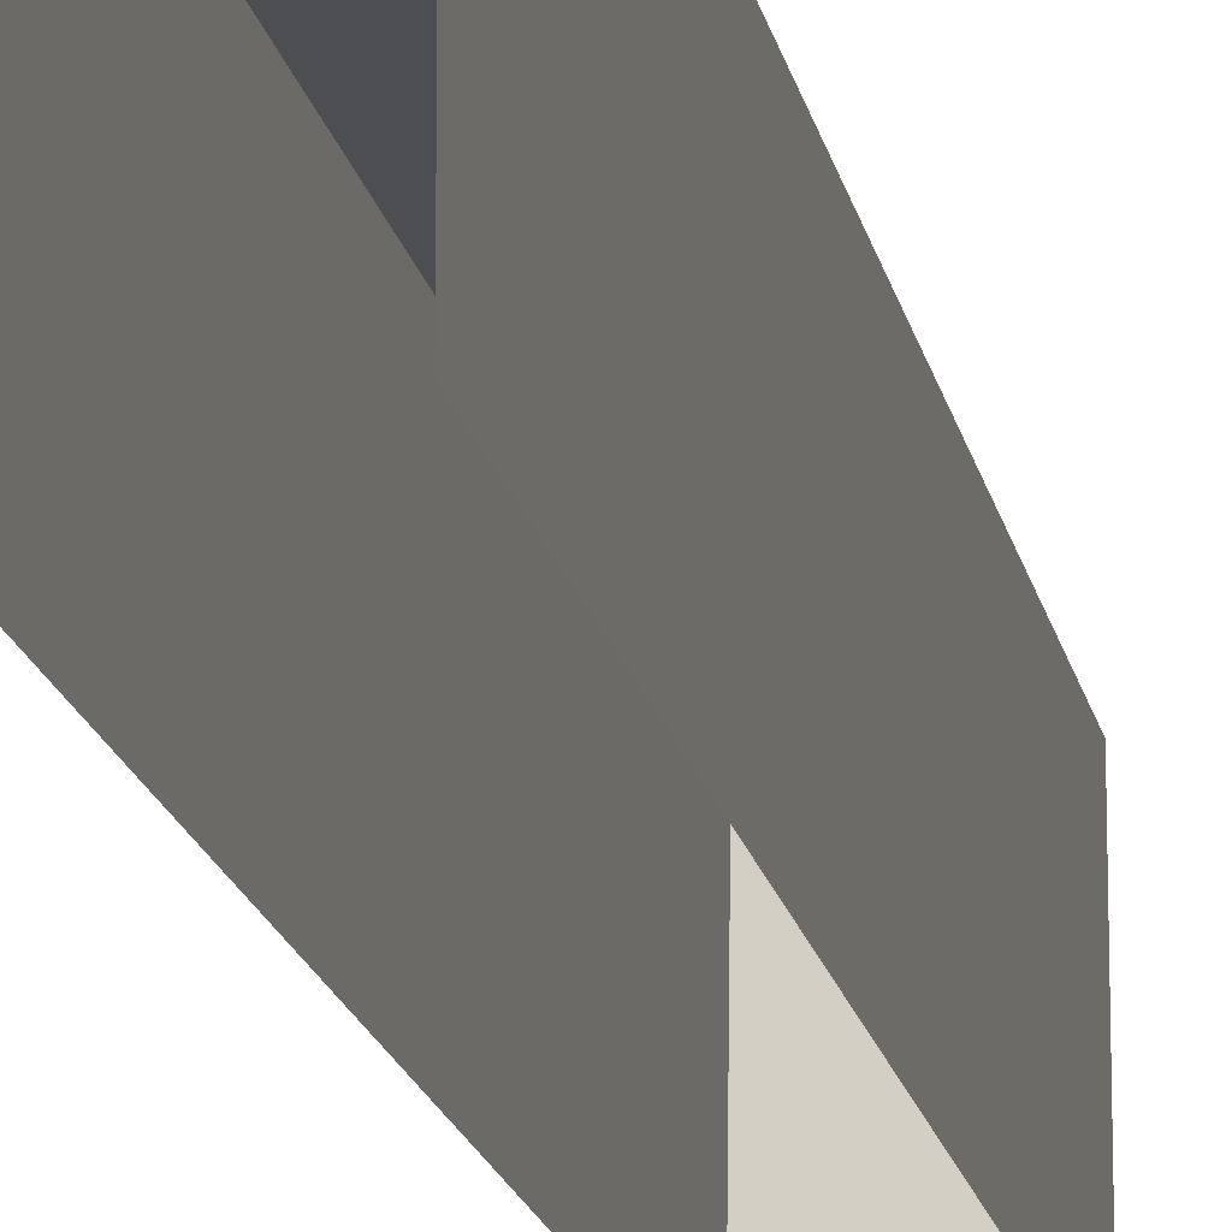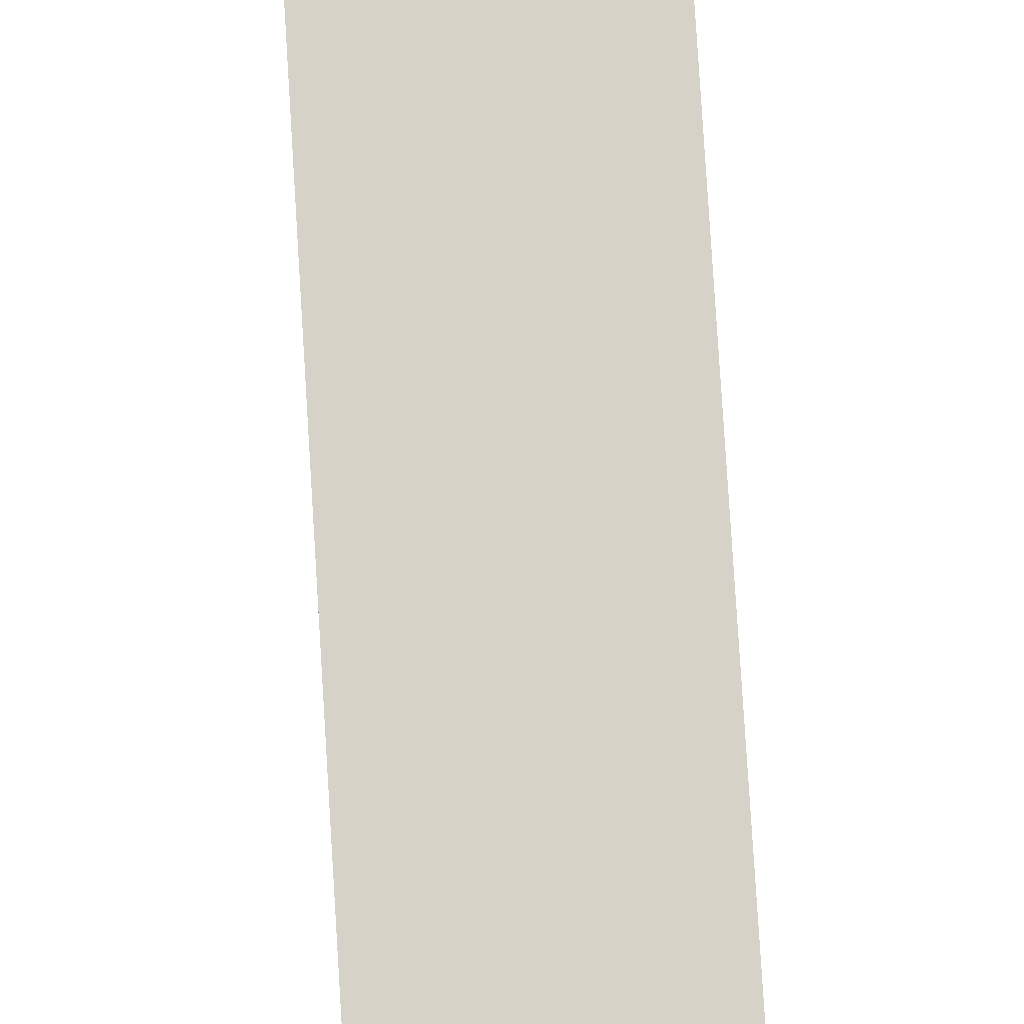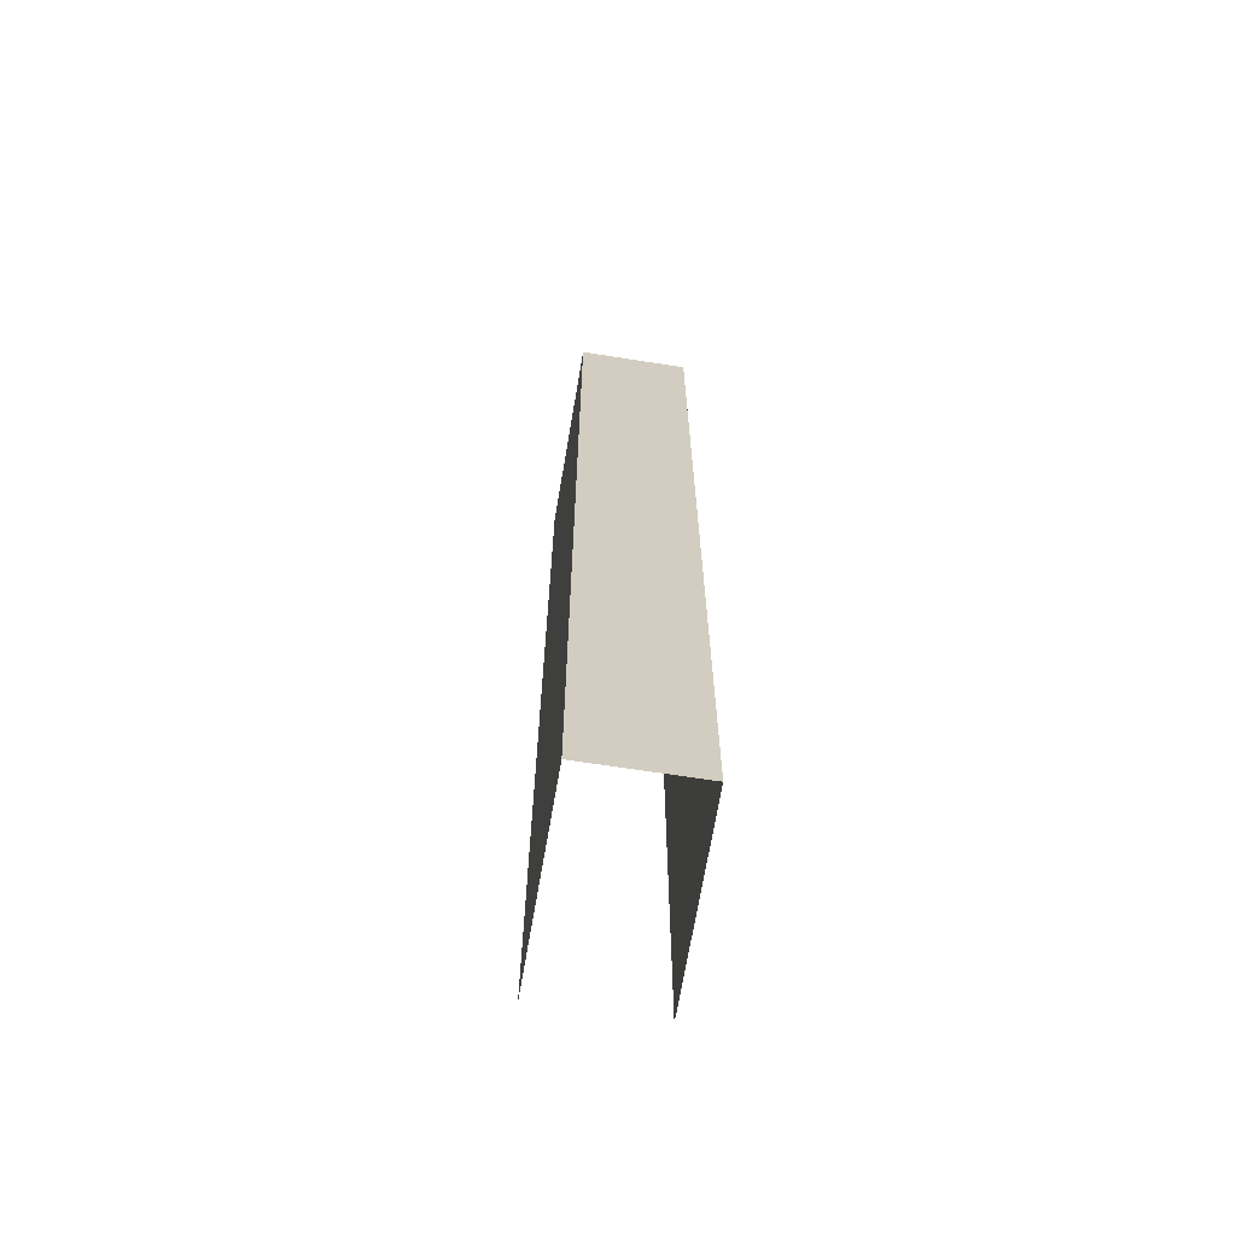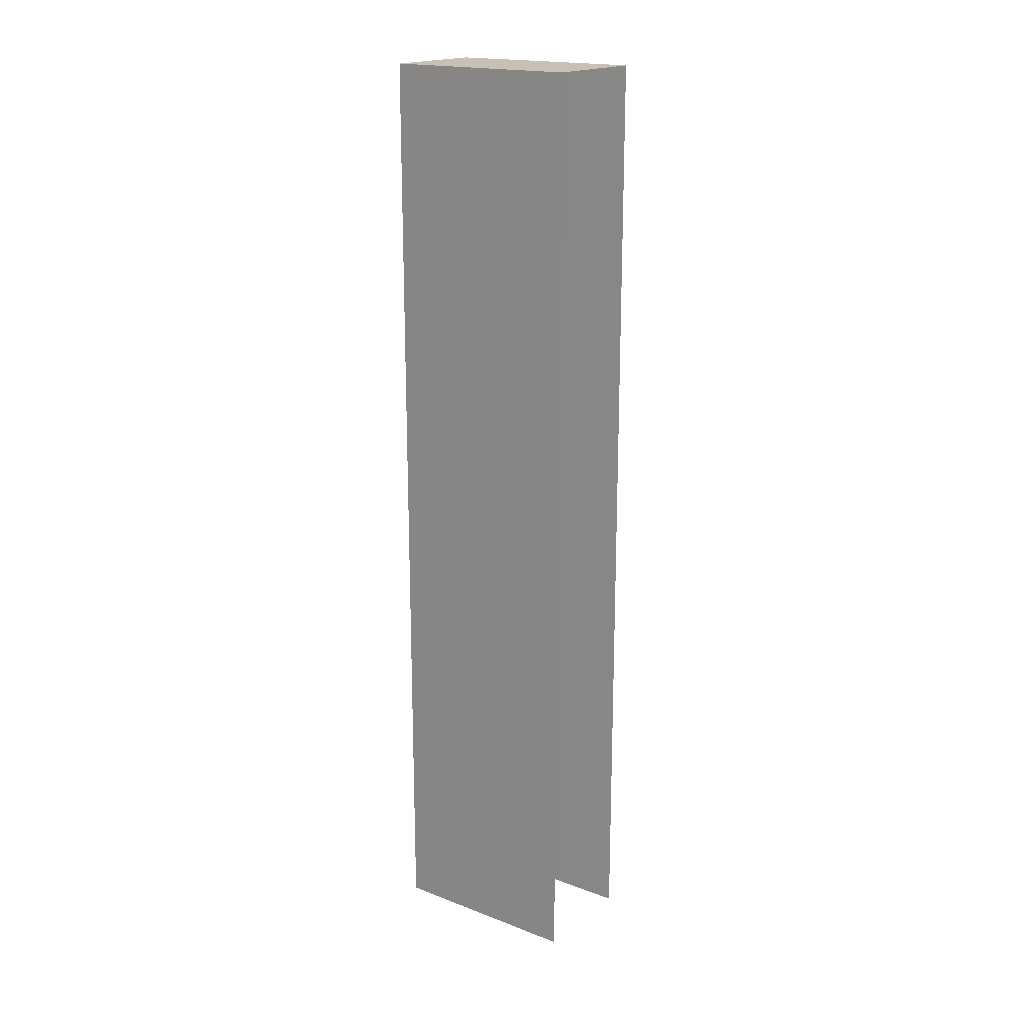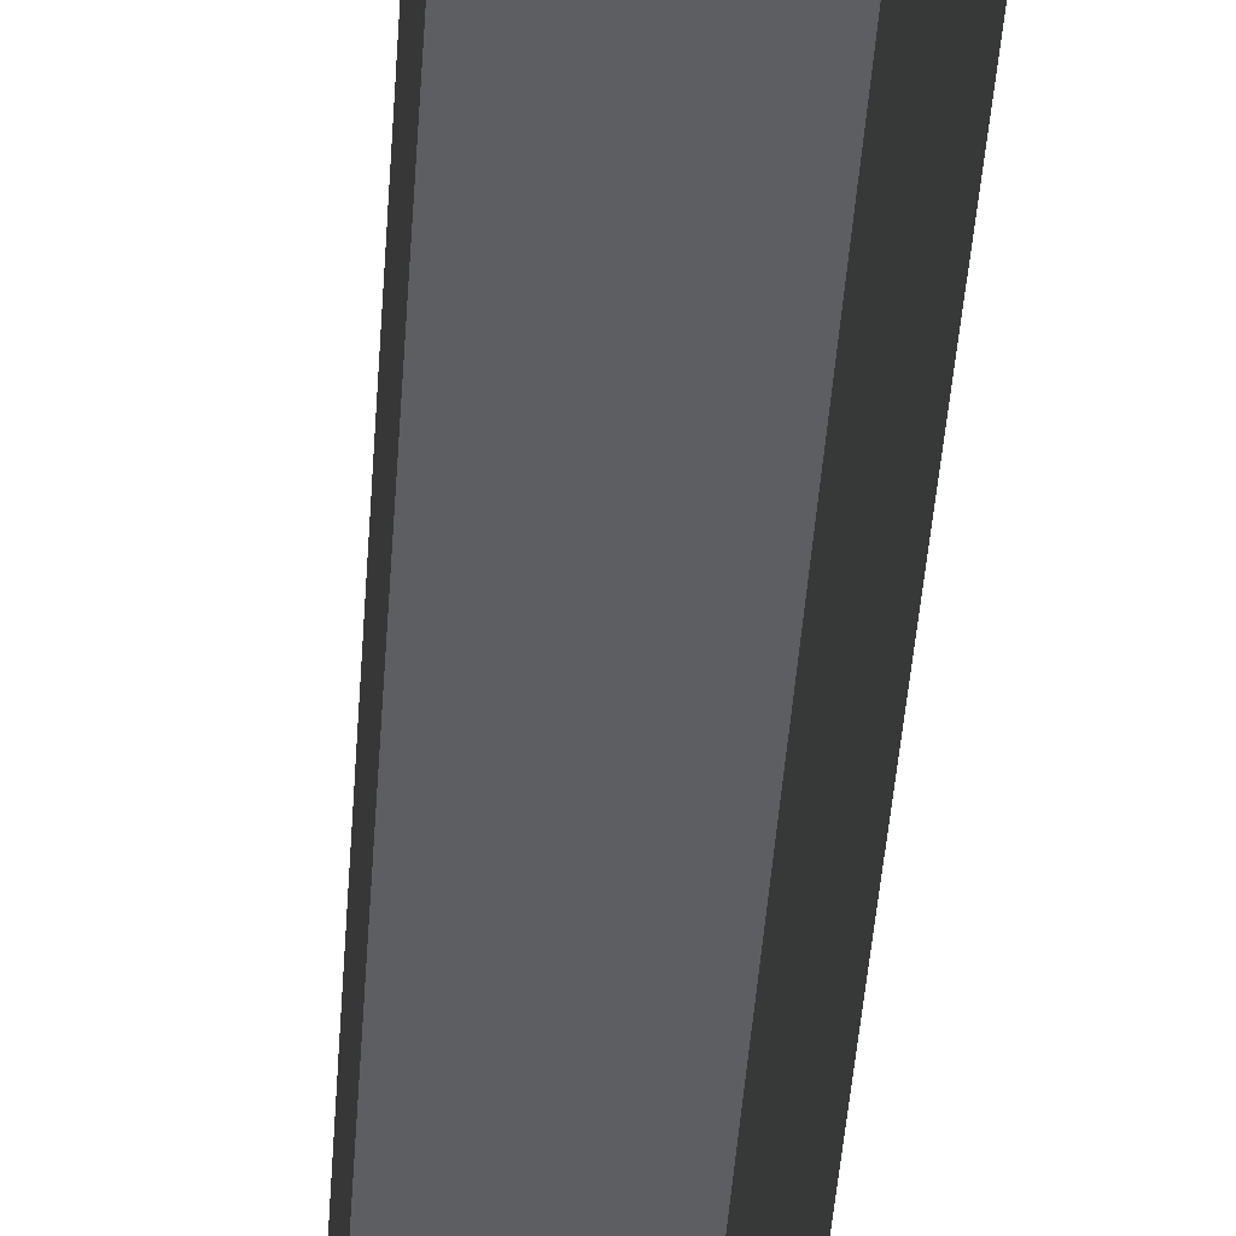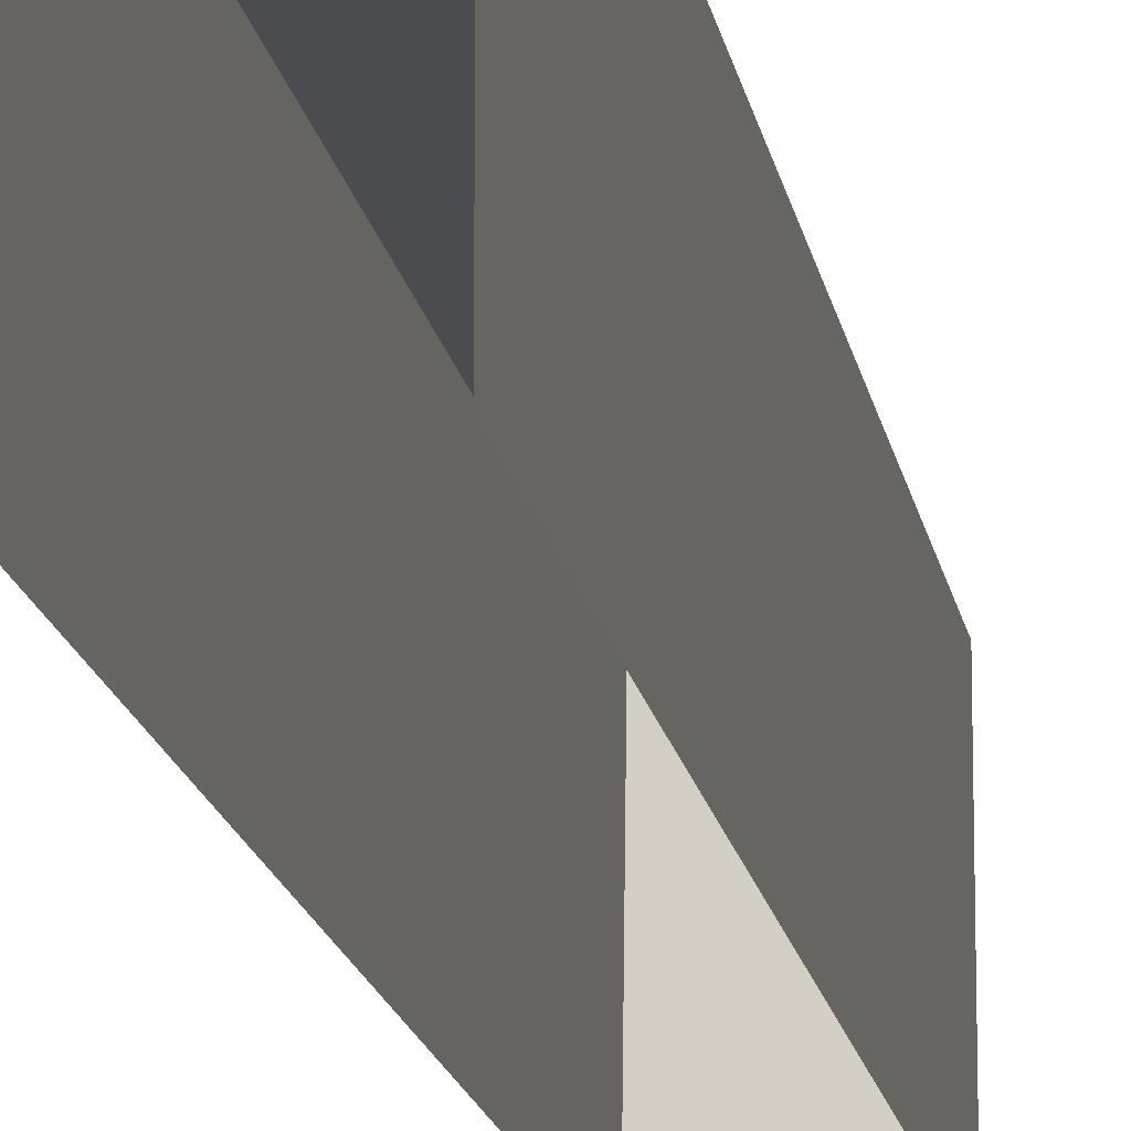
<metadata>
{"format":"obj","ext":"obj","renderer":"f3d","projection":"perspective","resolution":1024,"background":"white","views":[{"elev":-16.7,"azim":-169.4,"up":"+Y"},{"elev":78.0,"azim":176.5,"up":"+Y"},{"elev":-66.0,"azim":171.0,"up":"+Z"},{"elev":18.6,"azim":-54.1,"up":"+Z"},{"elev":-39.0,"azim":-3.5,"up":"+Y"},{"elev":-15.1,"azim":-171.1,"up":"+Y"}]}
</metadata>
<code>
o WhiteKey_Cube.003
v 1.899 0.8437 -0.03125
v 1.899 0.9062 -0.03125
v 1.899 0.8437 -0.3294
v 1.899 0.9062 -0.3294
v 1.935 0.8437 -0.03125
v 1.934 0.9062 -0.03125
v 1.935 0.8437 -0.3294
v 1.934 0.9062 -0.3294
f 4 3 1
f 6 5 7
f 6 2 1
f 8 4 2
f 2 4 1
f 8 6 7
f 5 6 1
f 6 8 2

</code>
